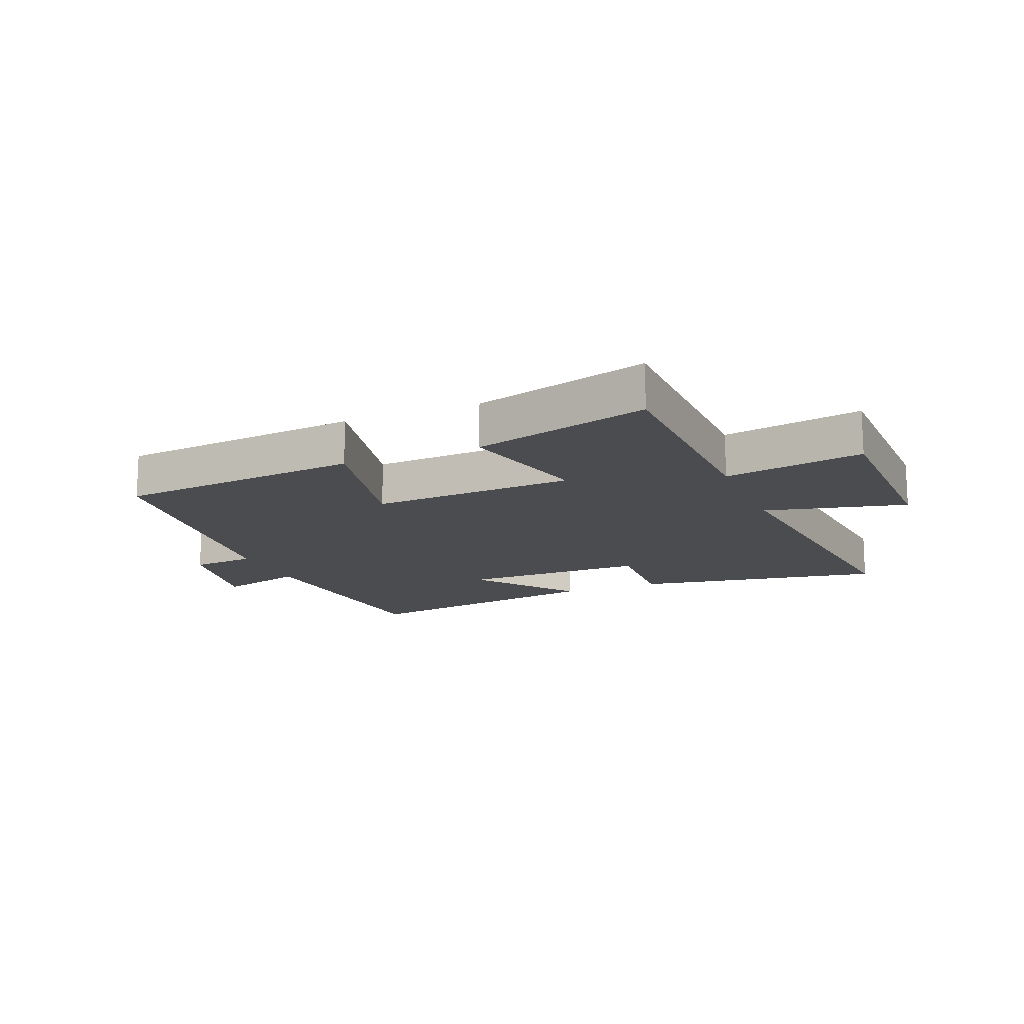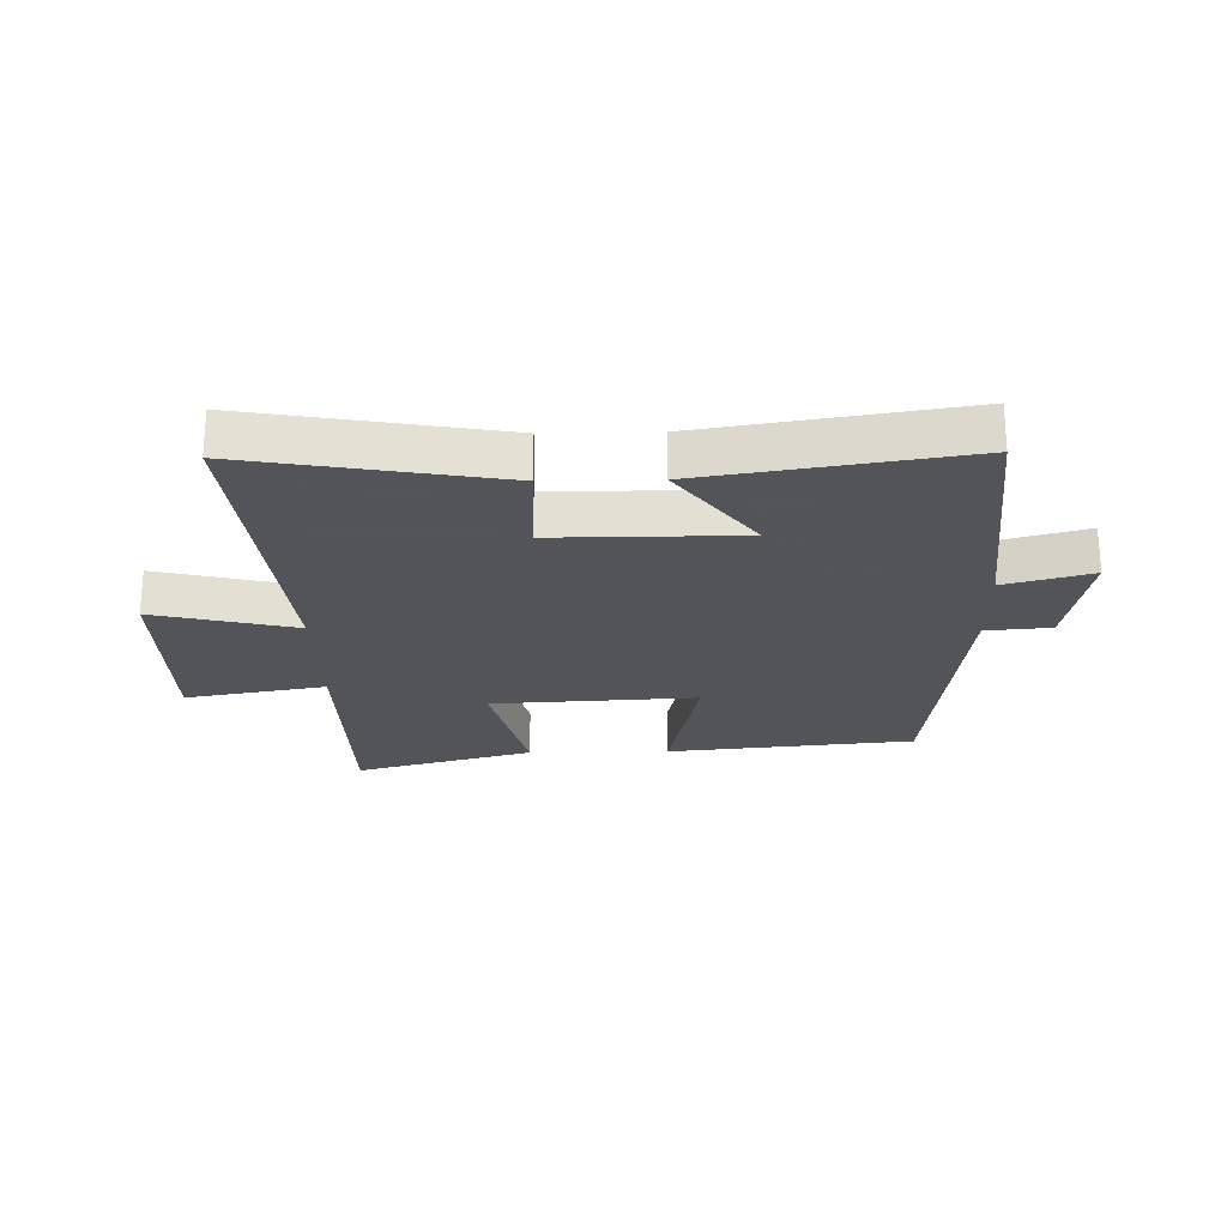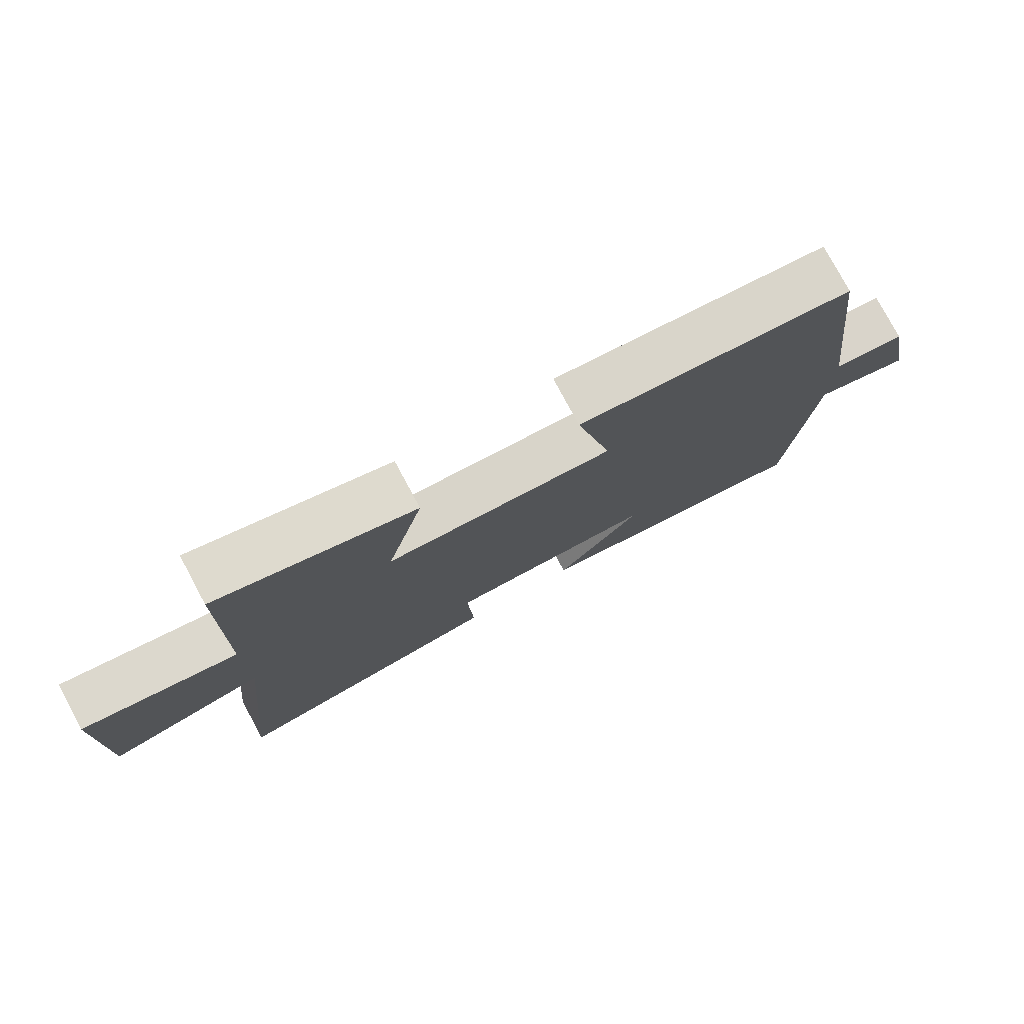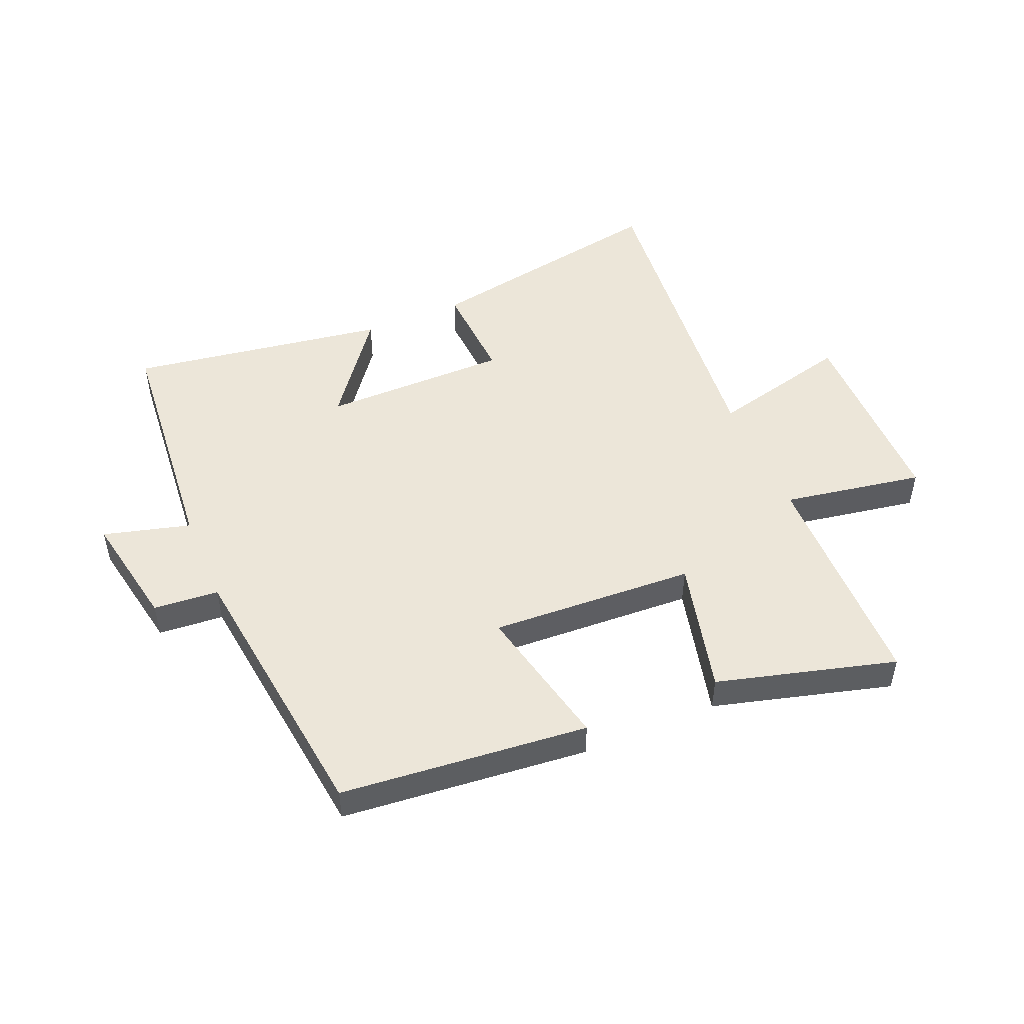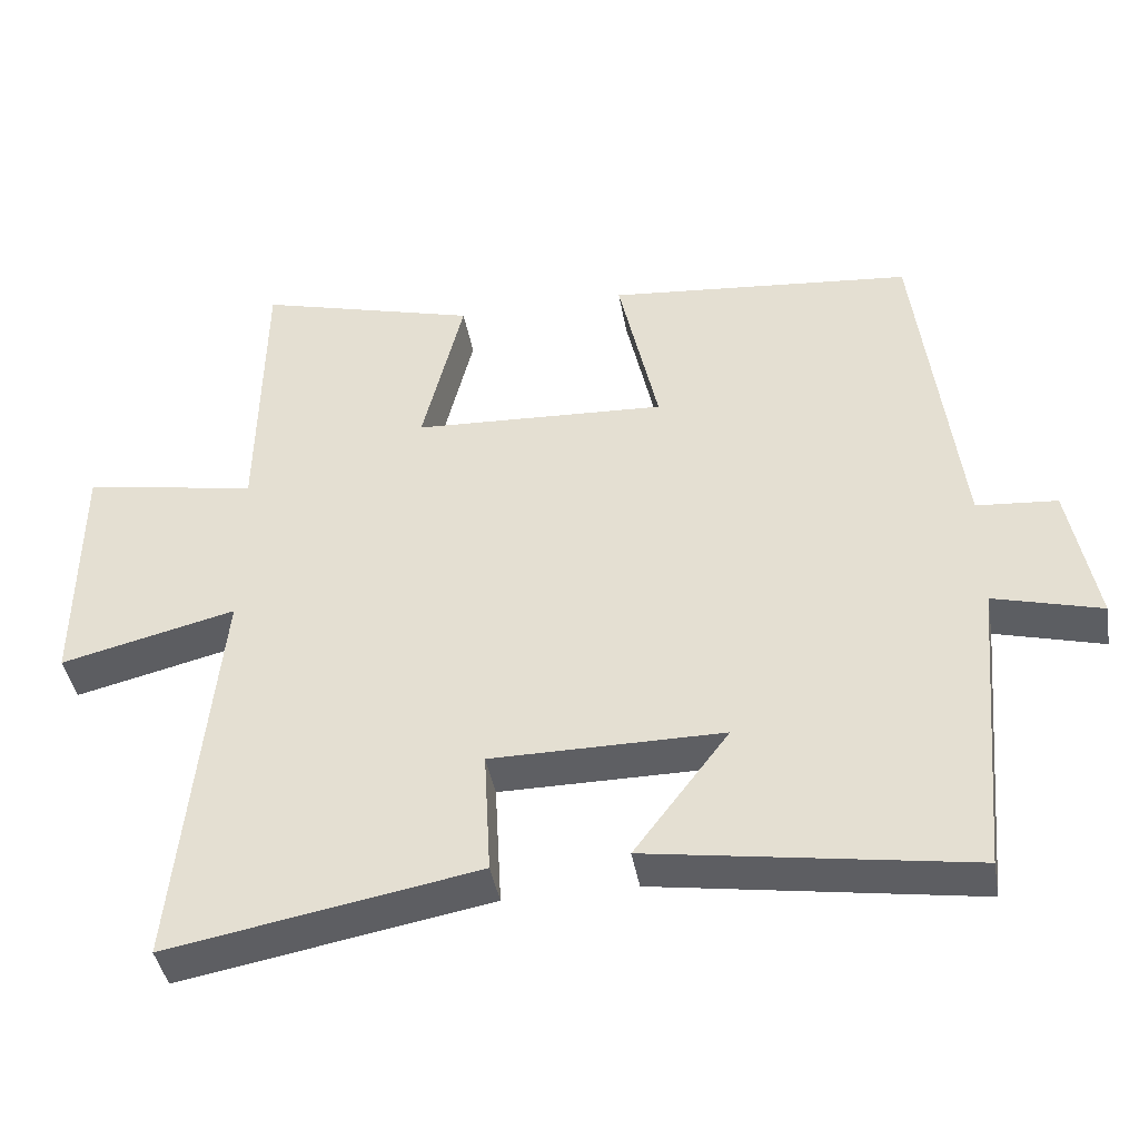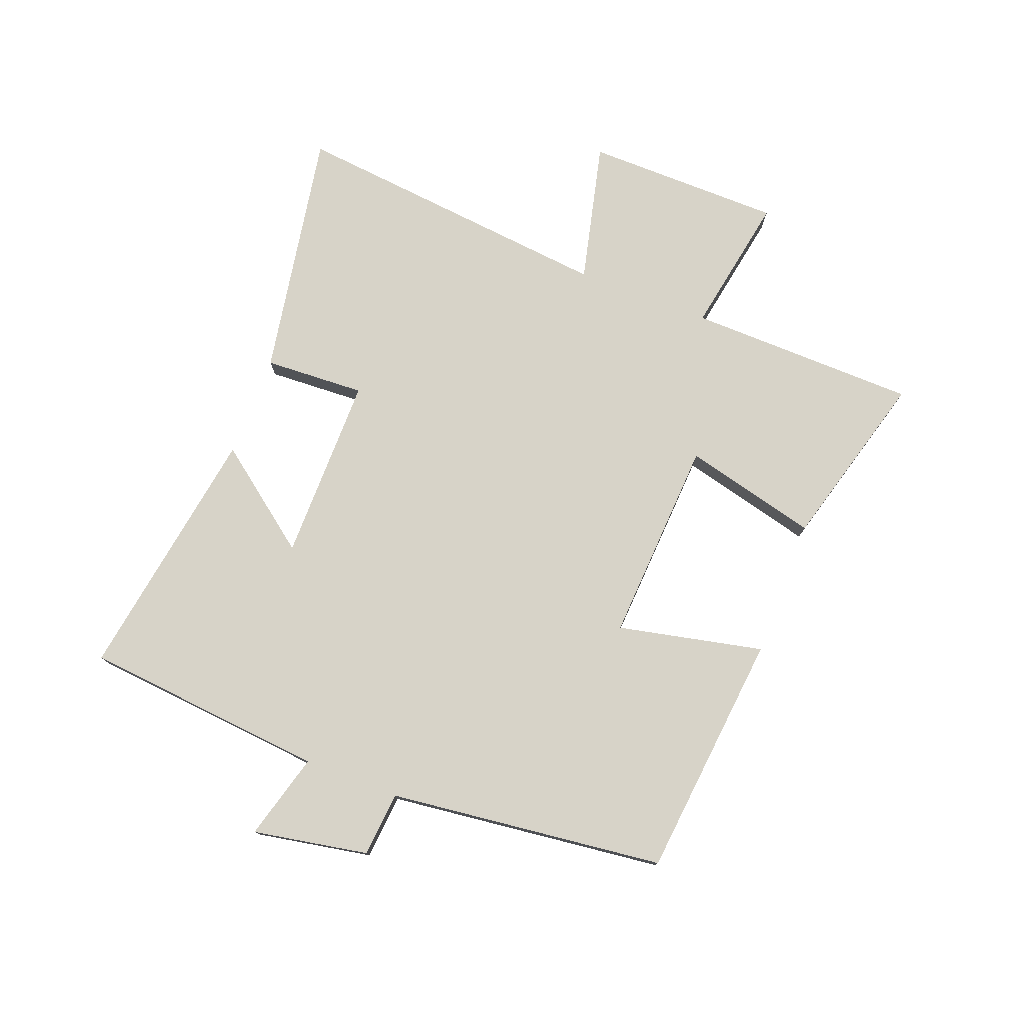
<metadata>
{"format":"obj","ext":"obj","renderer":"f3d","projection":"perspective","resolution":1024,"background":"white","views":[{"elev":-14.9,"azim":22.6,"up":"+Y"},{"elev":-23.9,"azim":-178.7,"up":"+Y"},{"elev":77.7,"azim":151.8,"up":"+Z"},{"elev":49.5,"azim":-23.0,"up":"+Y"},{"elev":-42.0,"azim":-170.0,"up":"+Z"},{"elev":77.1,"azim":-68.8,"up":"+Y"}]}
</metadata>
<code>
v -0.464 0.07 -0.567
v -0.5 0.07 -0.162
v -0.644 0.07 -0.201
v -0.608 0.07 -0.009
v -0.5 0.07 0
v -0.444 0.07 0.46
v -0.034 0.07 0.5
v -0.087 0.07 0.258
v 0.253 0.07 0.276
v 0.198 0.07 0.5
v 0.494 0.07 0.581
v 0.5 0.07 0.198
v 0.733 0.07 0.239
v 0.735 0.07 -0.089
v 0.5 0.07 -0.032
v 0.553 0.07 -0.574
v 0.138 0.07 -0.5
v 0.147 0.07 -0.332
v -0.163 0.07 -0.332
v -0.036 0.07 -0.5
v -0.464 0 -0.567
v -0.5 0 -0.162
v -0.644 0 -0.201
v -0.608 0 -0.009
v -0.5 0 0
v -0.444 0 0.46
v -0.034 0 0.5
v -0.087 0 0.258
v 0.253 0 0.276
v 0.198 0 0.5
v 0.494 0 0.581
v 0.5 0 0.198
v 0.733 0 0.239
v 0.735 0 -0.089
v 0.5 0 -0.032
v 0.553 0 -0.574
v 0.138 0 -0.5
v 0.147 0 -0.332
v -0.163 0 -0.332
v -0.036 0 -0.5
f 19 20 1 2
f 18 19 2
f 15 16 17 18
f 15 18 2
f 12 13 14 15
f 11 12 15
f 10 11 15
f 9 10 15
f 8 9 15 2
f 7 8 2
f 6 7 2
f 5 6 2
f 2 3 4 5
f 22 21 40 39
f 22 39 38
f 38 37 36 35
f 22 38 35
f 35 34 33 32
f 35 32 31
f 35 31 30
f 35 30 29
f 22 35 29 28
f 22 28 27
f 22 27 26
f 22 26 25
f 25 24 23 22
f 1 21 22 2
f 2 22 23 3
f 3 23 24 4
f 4 24 25 5
f 5 25 26 6
f 6 26 27 7
f 7 27 28 8
f 8 28 29 9
f 9 29 30 10
f 10 30 31 11
f 11 31 32 12
f 12 32 33 13
f 13 33 34 14
f 14 34 35 15
f 15 35 36 16
f 16 36 37 17
f 17 37 38 18
f 18 38 39 19
f 19 39 40 20
f 20 40 21 1

</code>
